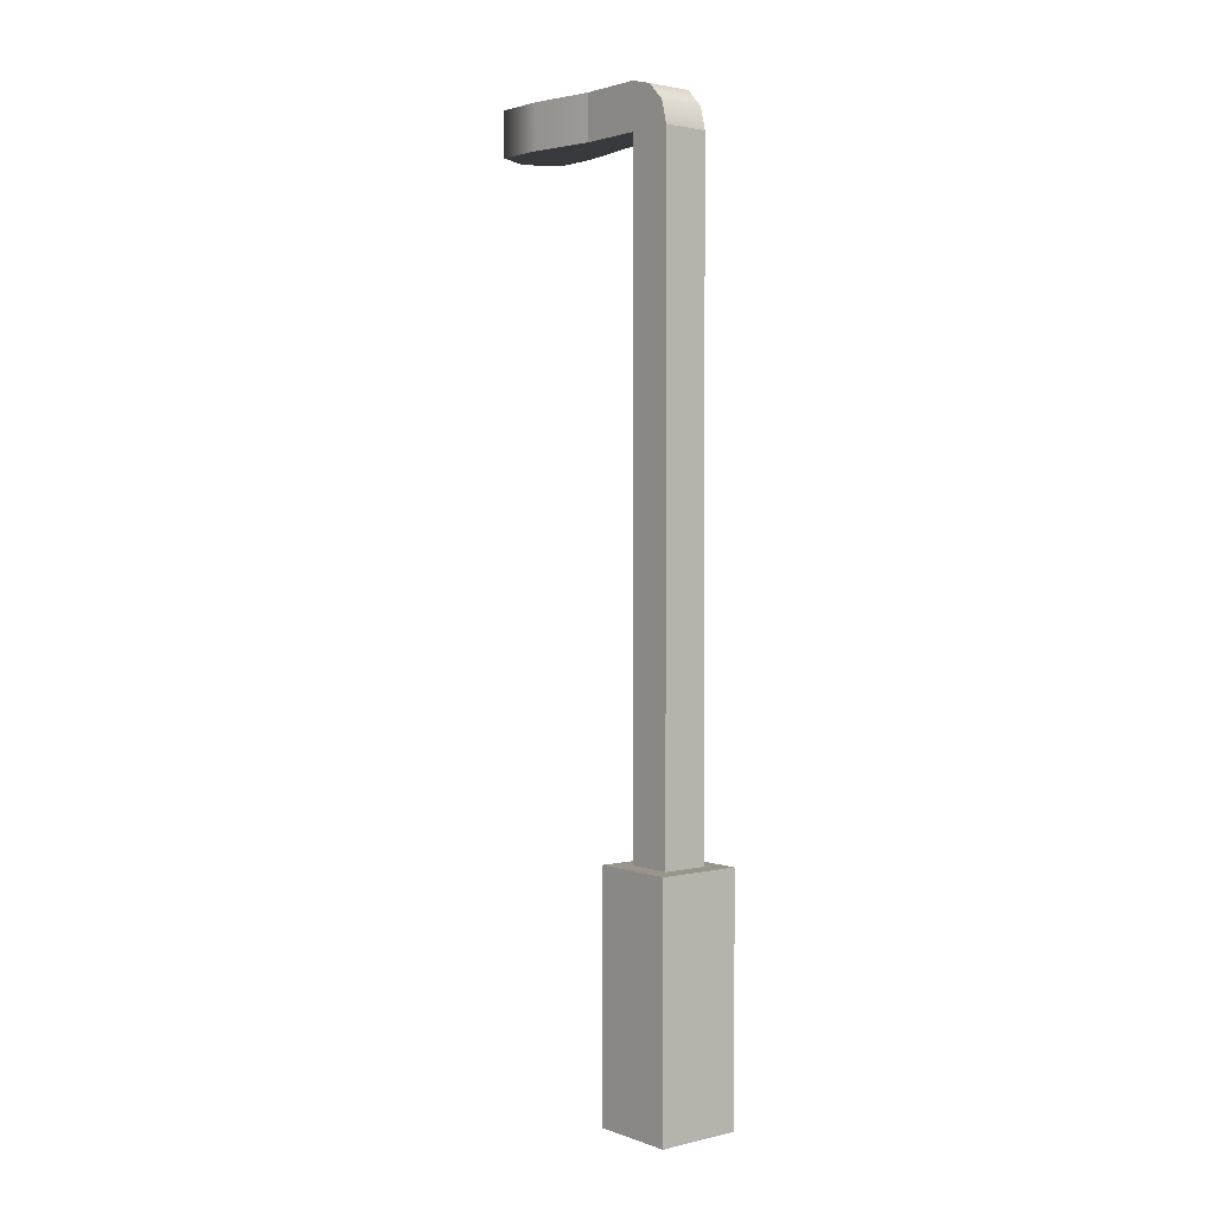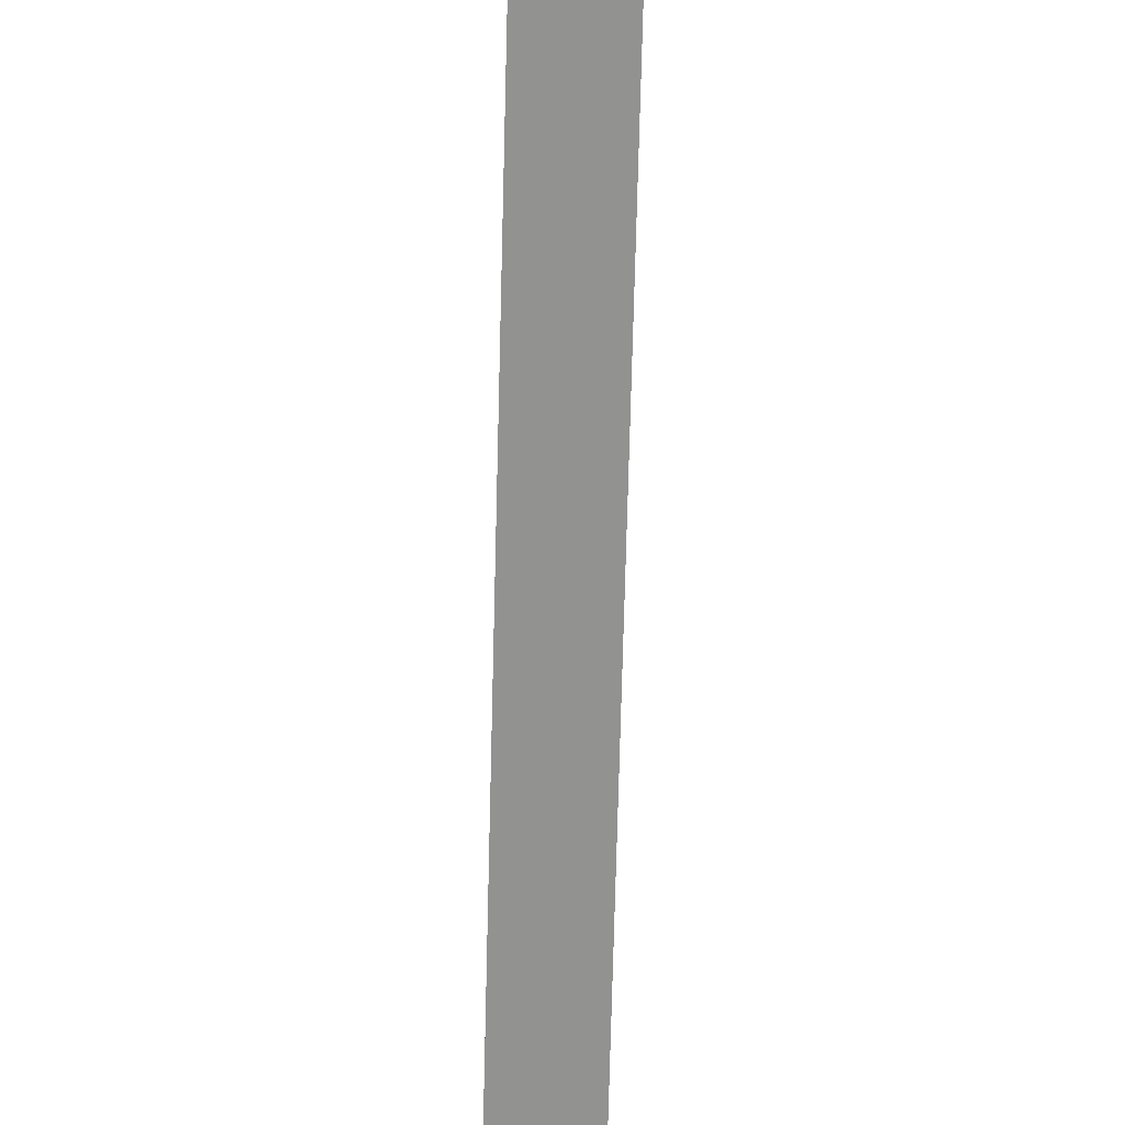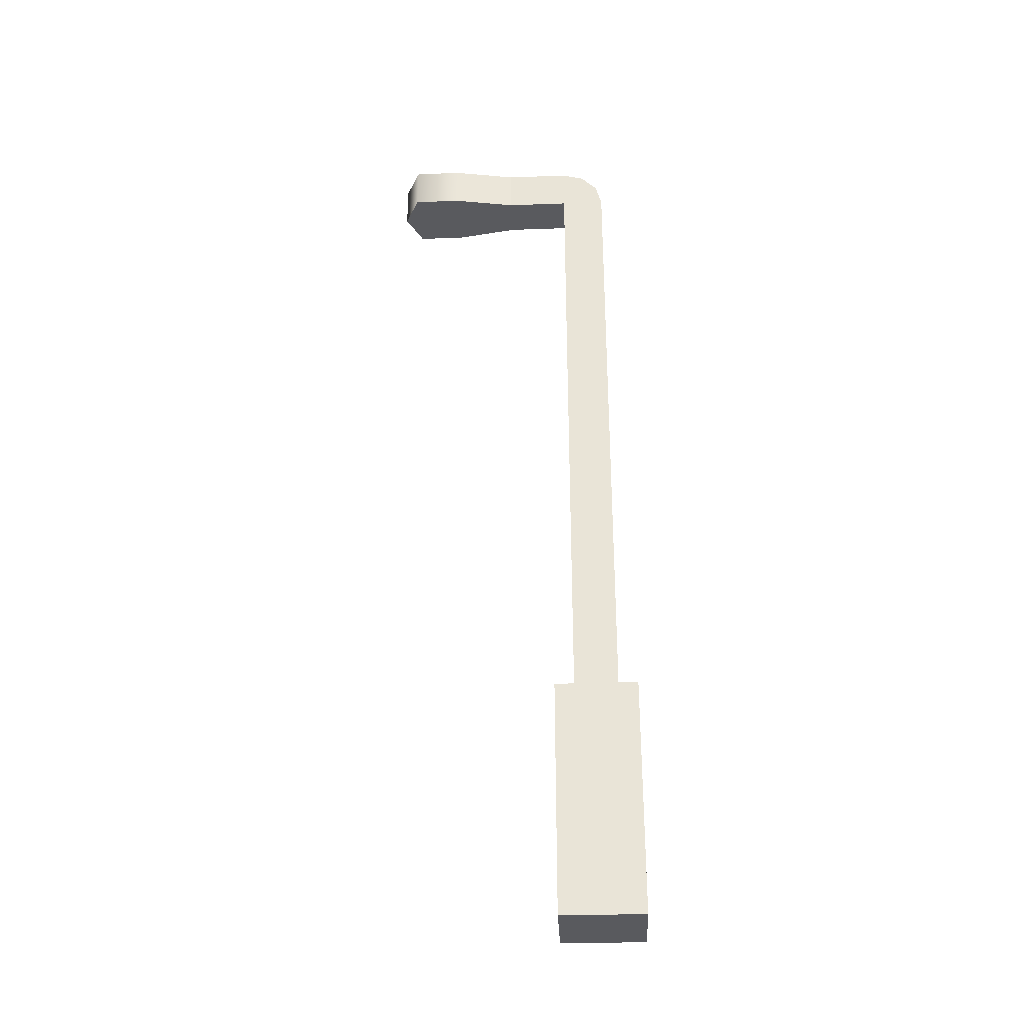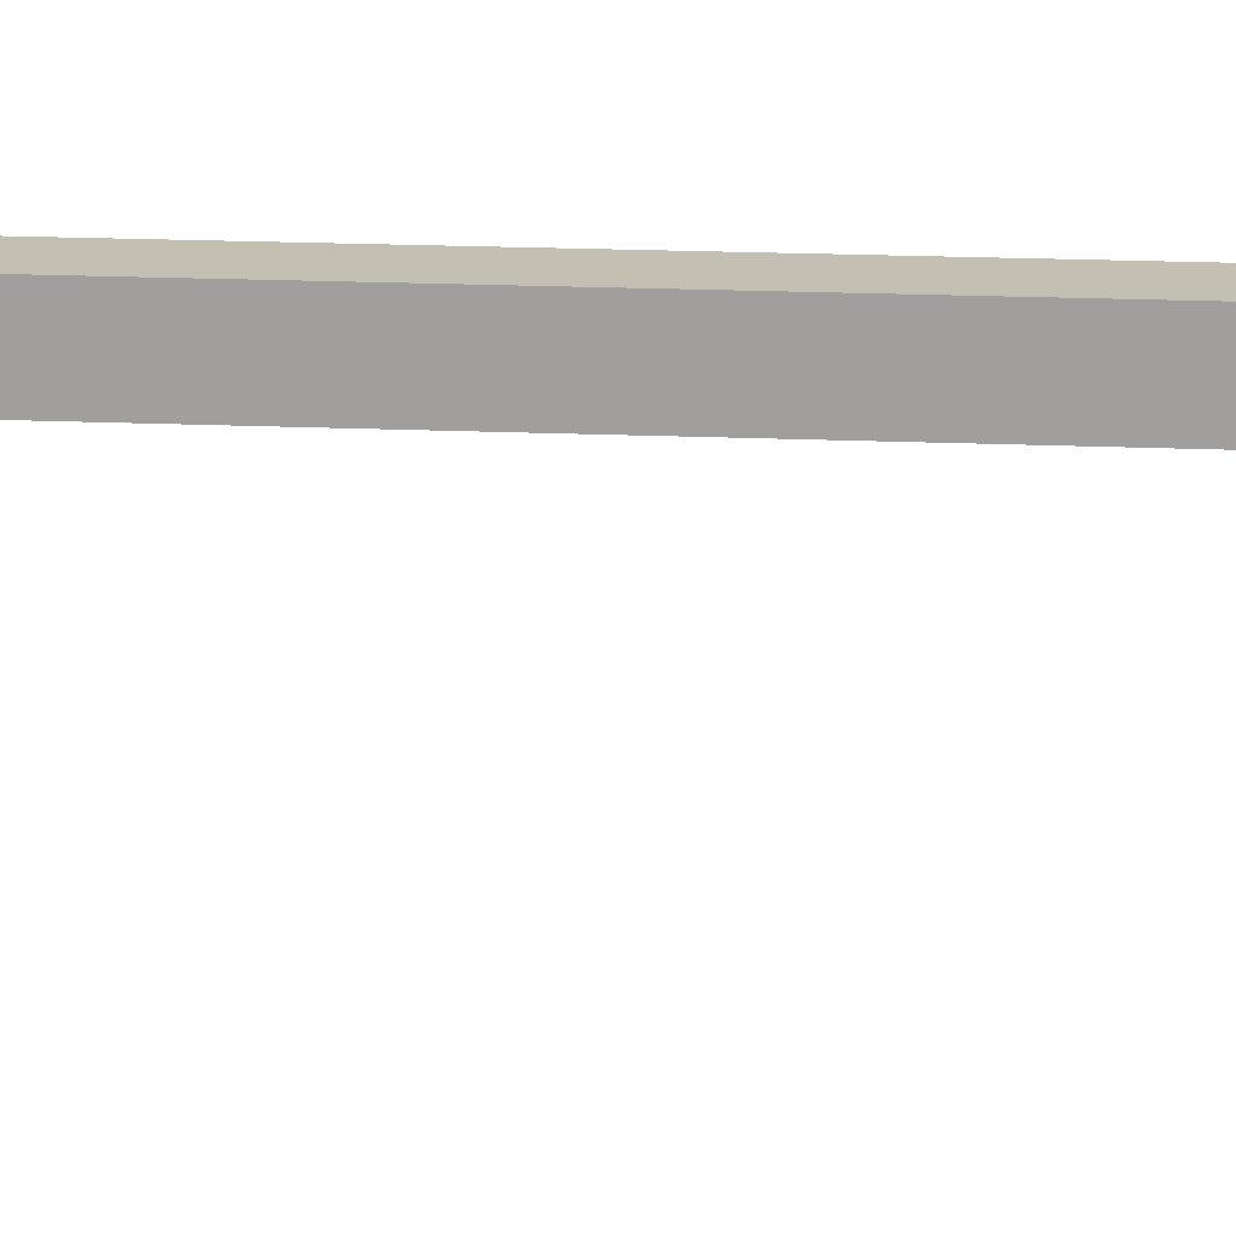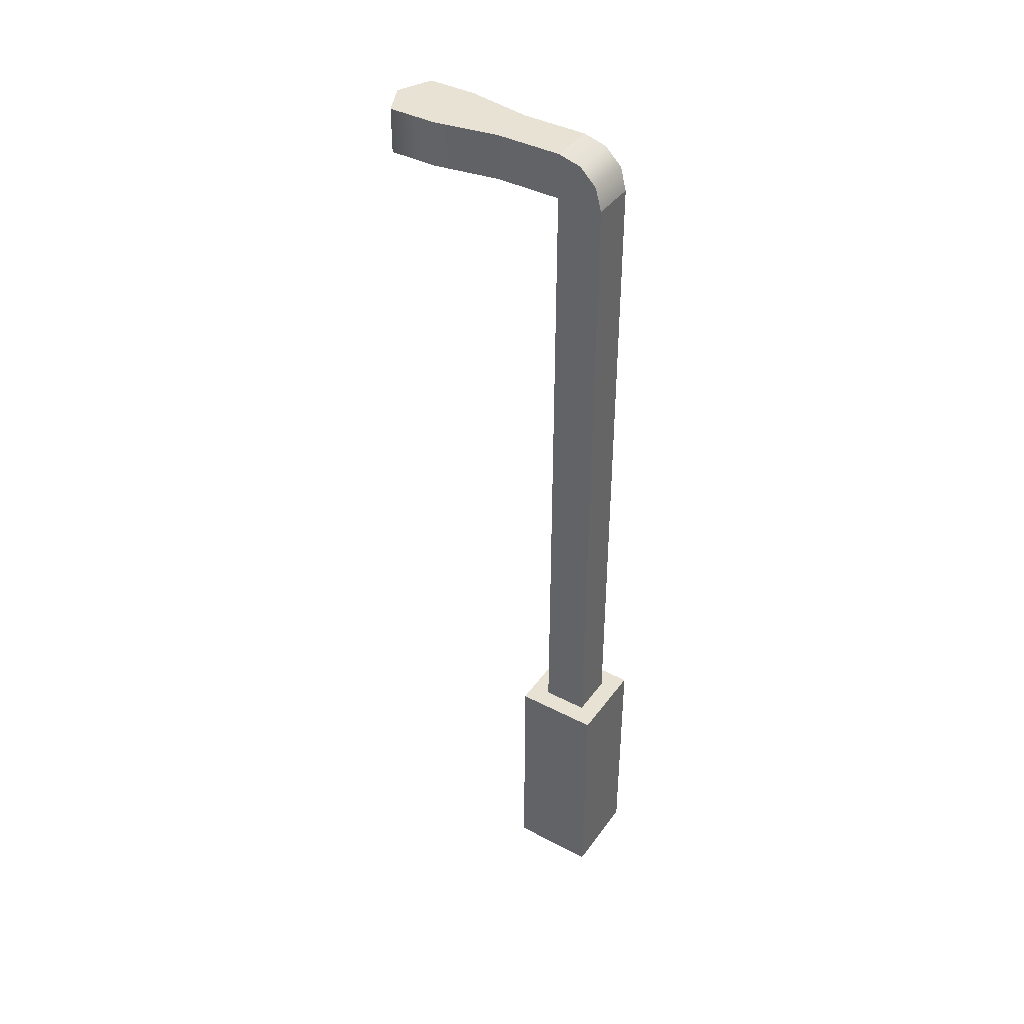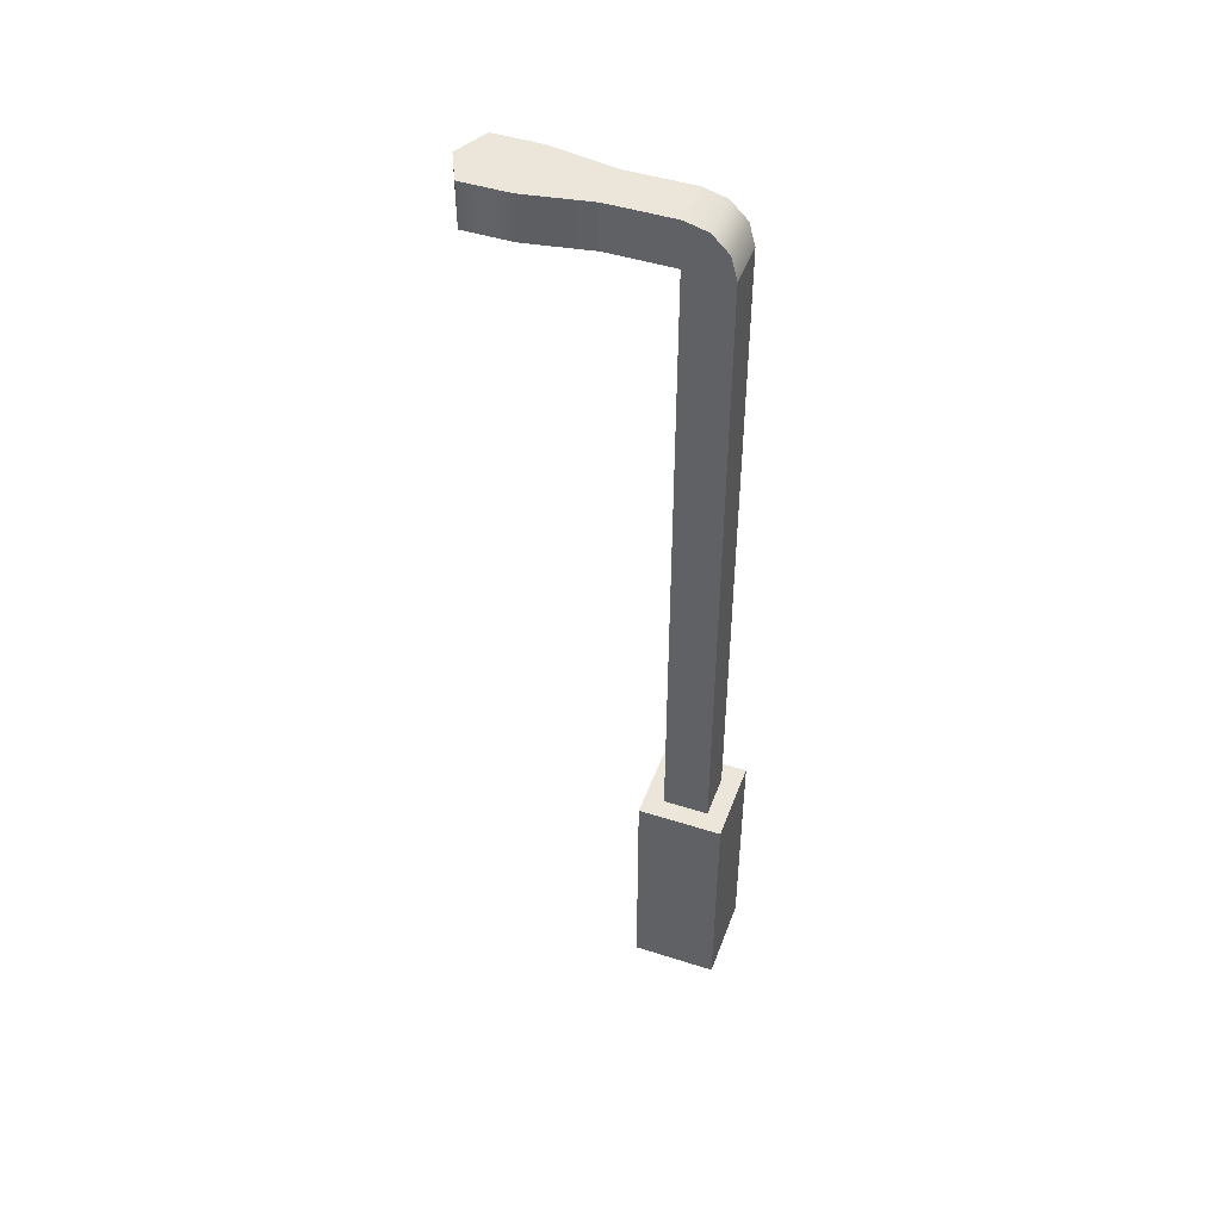
<metadata>
{"format":"obj","ext":"obj","renderer":"f3d","projection":"perspective","resolution":1024,"background":"white","views":[{"elev":2.2,"azim":-39.1,"up":"+Y"},{"elev":-66.2,"azim":-1.4,"up":"+Z"},{"elev":-31.6,"azim":-87.1,"up":"+Y"},{"elev":17.8,"azim":-85.0,"up":"+Z"},{"elev":40.7,"azim":-57.5,"up":"+Y"},{"elev":47.0,"azim":-70.1,"up":"+Y"}]}
</metadata>
<code>
g detailLight_single
v 0.0231 0.96 -0.0231
v 0.0231 0.9538 0
v -0.0231 0.96 -0.0231
v -0.0231 0.9538 0
v 0.0231 0.9369 0.01691
v -0.0231 0.9369 0.01691
v -0.0231 0.9138 0.0231
v 0.0231 0.9138 0.0231
v 0 0.96 -0.2211
v -0.0231 0.96 -0.0891
v -0.03465 0.96 -0.2046
v -0.03465 0.96 -0.1551
v 0.0231 0.96 -0.0891
v 0.03465 0.96 -0.1551
v 0.03465 0.96 -0.2046
v 0.03465 0.9138 -0.1551
v 0.0231 0.9138 -0.0891
v 0.03465 0.9138 -0.2046
v 0 0.9138 -0.2211
v -0.0231 0.9138 -0.0891
v -0.03465 0.9138 -0.2046
v -0.03465 0.9138 -0.1551
v -0.0231 0.9138 -0.0231
v 0.0231 0.9138 -0.0231
v 0.0231 0.2446 0.0231
v -0.0231 0.2446 0.0231
v -0.0231 0.2446 -0.0231
v 0.0231 0.2446 -0.0231
v 0.0431 0 0.0431
v 0.0431 0 -0.0431
v -0.0431 0 0.0431
v -0.0431 0 -0.0431
v -0.0431 0.2446 -0.0431
v 0.0431 0.2446 -0.0431
v 0.0431 0.2446 0.0431
v -0.0431 0.2446 0.0431
f 3 2 1
f 2 3 4
f 4 5 2
f 5 4 6
f 7 5 6
f 5 7 8
f 11 10 9
f 10 11 12
f 3 9 10
f 1 9 3
f 13 9 1
f 14 9 13
f 9 14 15
f 13 16 14
f 16 13 17
f 17 18 16
f 18 17 19
f 19 17 20
f 19 20 21
f 21 20 22
f 17 23 20
f 23 17 24
f 8 26 25
f 26 8 7
f 23 28 27
f 28 23 24
f 31 30 29
f 30 31 32
f 14 18 15
f 18 14 16
f 22 11 21
f 11 22 12
f 20 12 22
f 12 20 10
f 11 19 21
f 19 11 9
f 9 18 19
f 18 9 15
f 1 17 13
f 17 1 24
f 24 1 2
f 24 2 28
f 28 2 25
f 25 2 5
f 25 5 8
f 26 23 27
f 23 26 3
f 3 26 4
f 4 26 6
f 6 26 7
f 10 23 3
f 23 10 20
f 33 30 32
f 30 33 34
f 34 28 35
f 28 34 33
f 28 33 27
f 27 33 26
f 25 35 28
f 35 25 36
f 36 25 26
f 36 26 33
f 31 33 32
f 33 31 36
f 35 30 34
f 30 35 29
f 35 31 29
f 31 35 36

</code>
